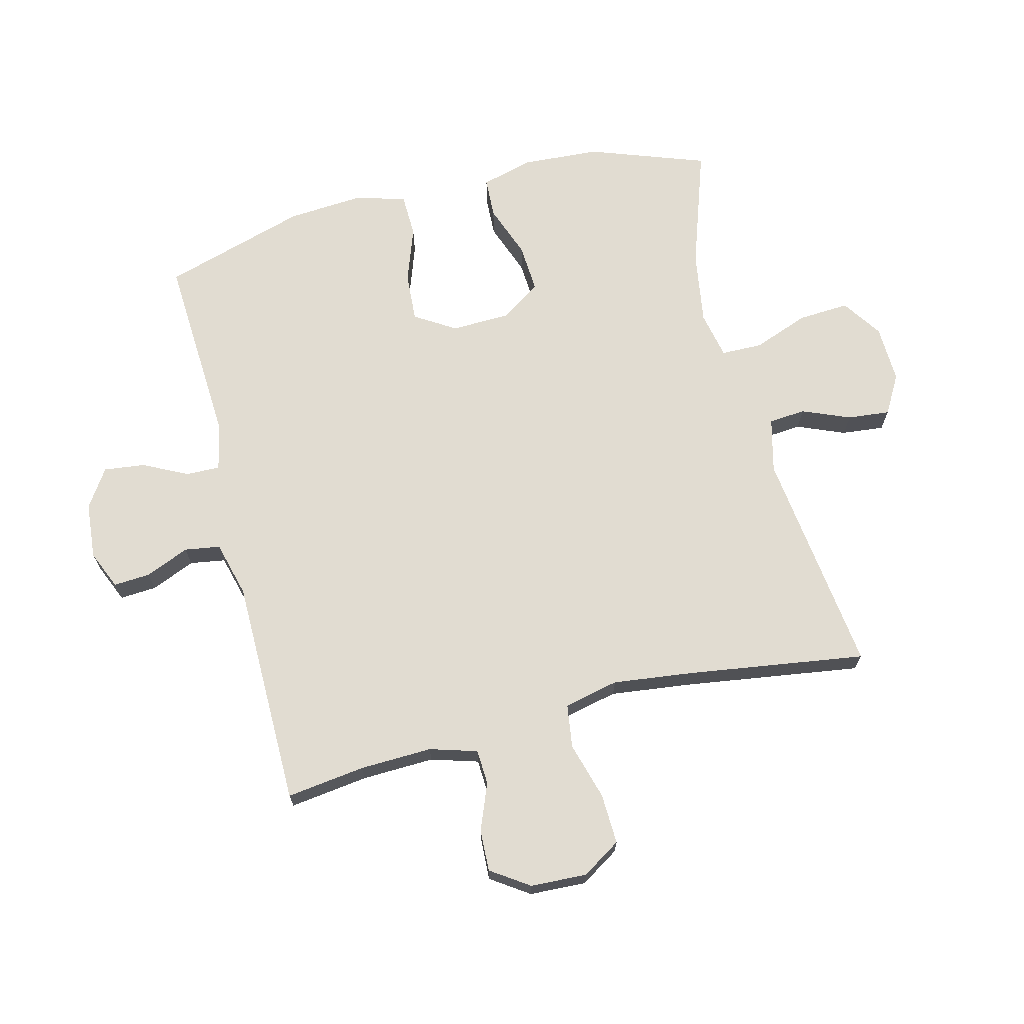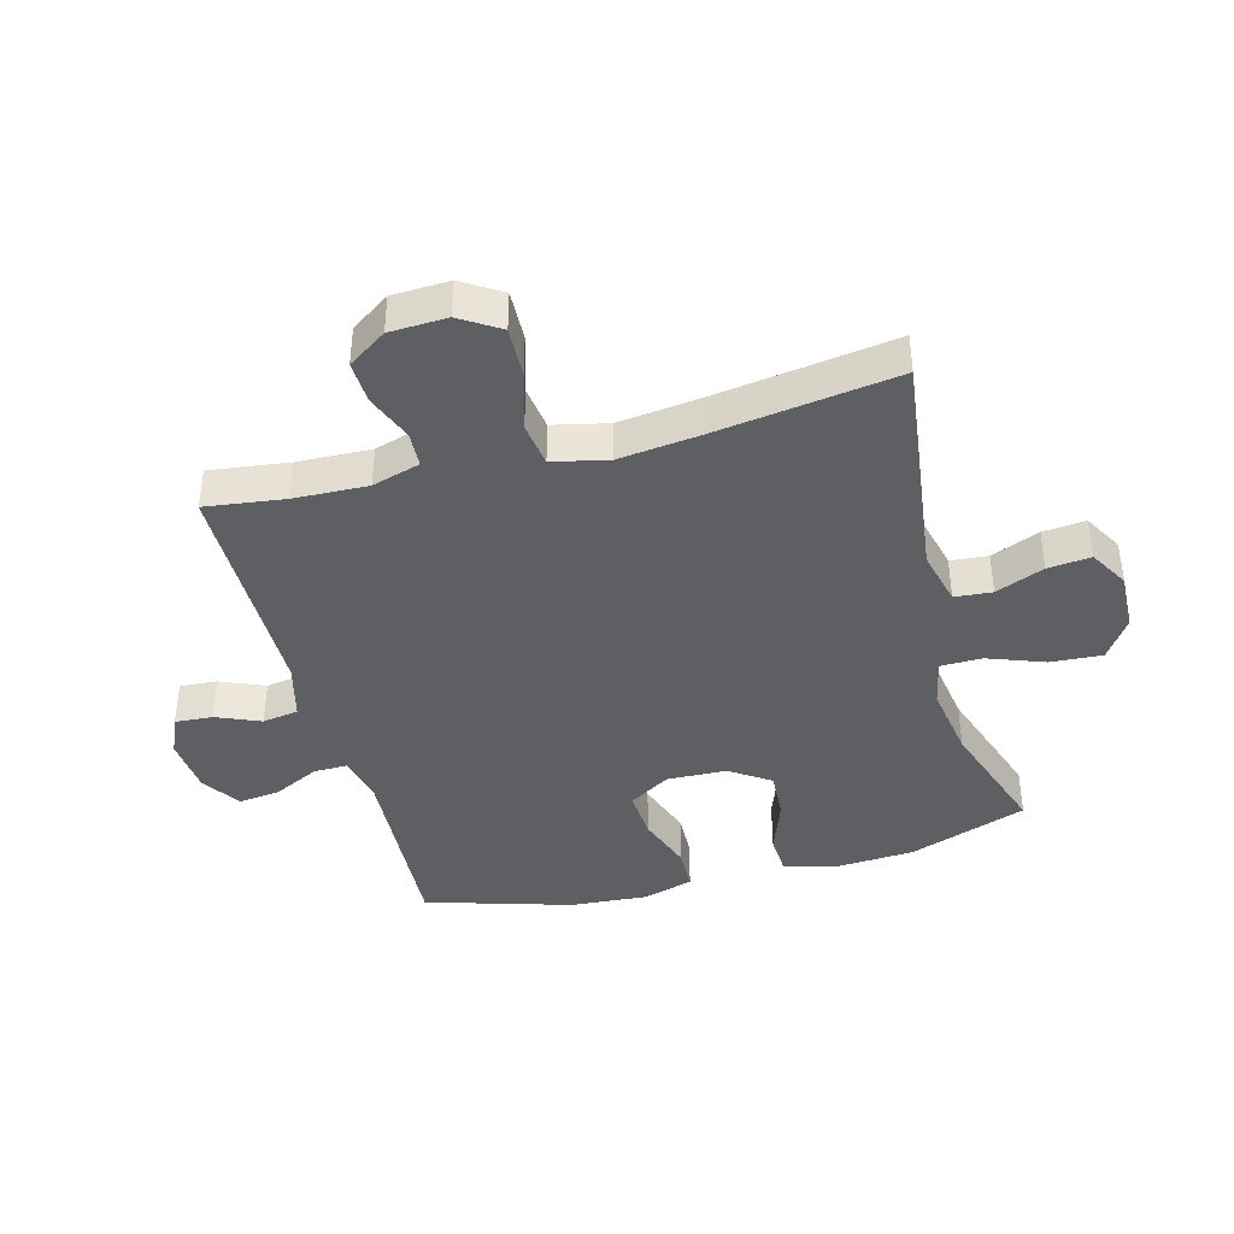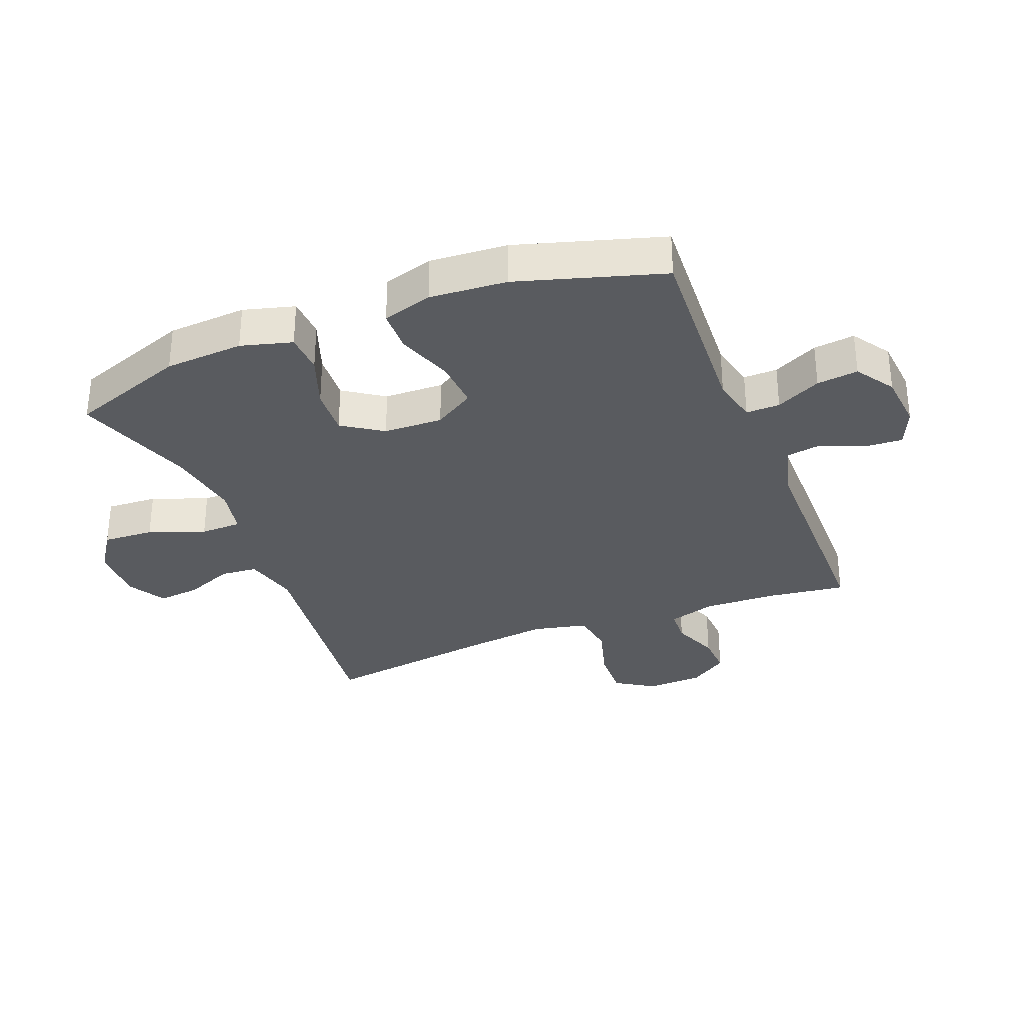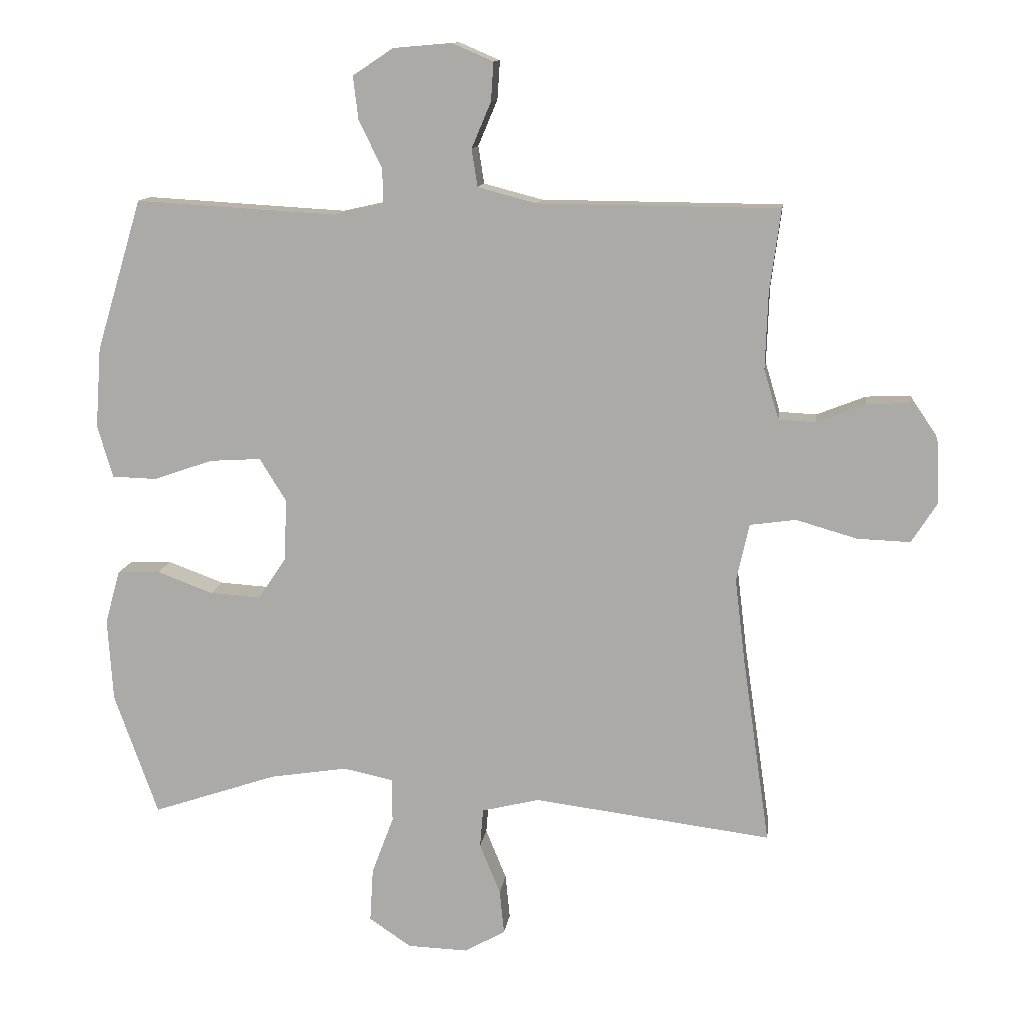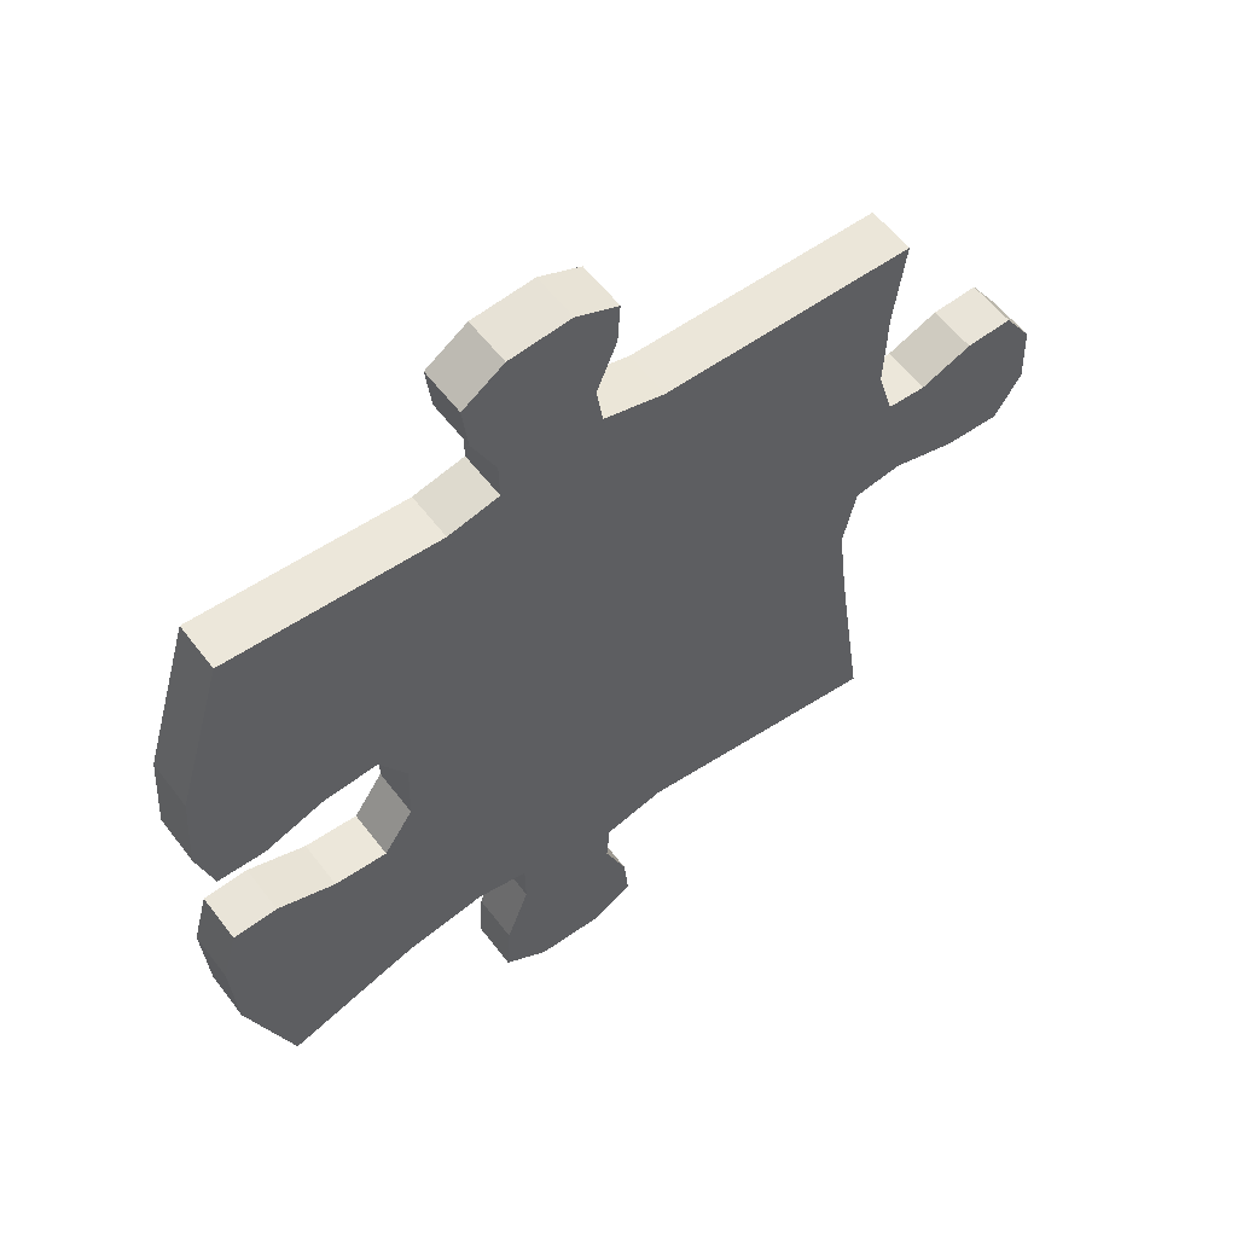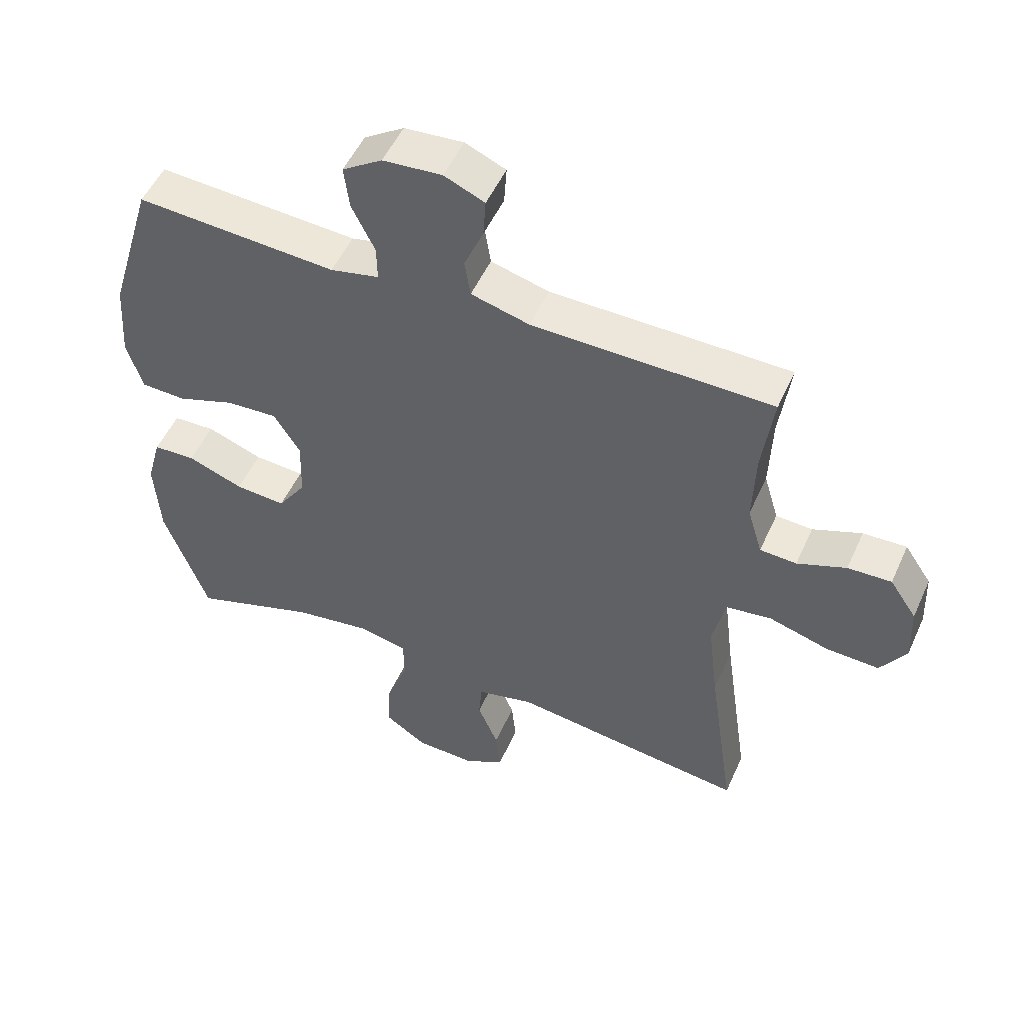
<metadata>
{"format":"obj","ext":"obj","renderer":"f3d","projection":"perspective","resolution":1024,"background":"white","views":[{"elev":69.0,"azim":75.9,"up":"+Y"},{"elev":-40.5,"azim":105.0,"up":"+Y"},{"elev":-32.0,"azim":-68.4,"up":"+Y"},{"elev":12.2,"azim":7.7,"up":"+Z"},{"elev":57.3,"azim":-36.9,"up":"+Z"},{"elev":51.8,"azim":23.9,"up":"+Z"}]}
</metadata>
<code>
v 0.5 0.07 0.5
v 0.483 0.07 0.372
v 0.479 0.07 0.254
v 0.502 0.07 0.177
v 0.559 0.07 0.174
v 0.635 0.07 0.204
v 0.703 0.07 0.207
v 0.745 0.07 0.145
v 0.749 0.07 0.053
v 0.709 0.07 -0.01
v 0.627 0.07 -0.007
v 0.533 0.07 0.02
v 0.462 0.07 0.01
v 0.442 0.07 -0.079
v 0.458 0.07 -0.211
v 0.5 0.07 -0.5
v 0.131 0.07 -0.454
v 0.042 0.07 -0.476
v 0.037 0.07 -0.536
v 0.069 0.07 -0.614
v 0.076 0.07 -0.683
v 0.013 0.07 -0.719
v -0.081 0.07 -0.716
v -0.146 0.07 -0.672
v -0.141 0.07 -0.589
v -0.107 0.07 -0.498
v -0.108 0.07 -0.431
v -0.185 0.07 -0.415
v -0.305 0.07 -0.434
v -0.5 0.07 -0.5
v -0.568 0.07 -0.31
v -0.576 0.07 -0.182
v -0.553 0.07 -0.099
v -0.487 0.07 -0.096
v -0.4 0.07 -0.128
v -0.321 0.07 -0.133
v -0.277 0.07 -0.068
v -0.274 0.07 0.028
v -0.315 0.07 0.094
v -0.395 0.07 0.089
v -0.486 0.07 0.057
v -0.556 0.07 0.059
v -0.58 0.07 0.14
v -0.571 0.07 0.265
v -0.5 0.07 0.5
v -0.187 0.07 0.482
v -0.111 0.07 0.499
v -0.112 0.07 0.554
v -0.148 0.07 0.627
v -0.156 0.07 0.694
v -0.094 0.07 0.735
v -0.002 0.07 0.743
v 0.061 0.07 0.716
v 0.057 0.07 0.656
v 0.027 0.07 0.585
v 0.036 0.07 0.527
v 0.127 0.07 0.503
v 0.5 0 0.5
v 0.483 0 0.372
v 0.479 0 0.254
v 0.502 0 0.177
v 0.559 0 0.174
v 0.635 0 0.204
v 0.703 0 0.207
v 0.745 0 0.145
v 0.749 0 0.053
v 0.709 0 -0.01
v 0.627 0 -0.007
v 0.533 0 0.02
v 0.462 0 0.01
v 0.442 0 -0.079
v 0.458 0 -0.211
v 0.5 0 -0.5
v 0.131 0 -0.454
v 0.042 0 -0.476
v 0.037 0 -0.536
v 0.069 0 -0.614
v 0.076 0 -0.683
v 0.013 0 -0.719
v -0.081 0 -0.716
v -0.146 0 -0.672
v -0.141 0 -0.589
v -0.107 0 -0.498
v -0.108 0 -0.431
v -0.185 0 -0.415
v -0.305 0 -0.434
v -0.5 0 -0.5
v -0.568 0 -0.31
v -0.576 0 -0.182
v -0.553 0 -0.099
v -0.487 0 -0.096
v -0.4 0 -0.128
v -0.321 0 -0.133
v -0.277 0 -0.068
v -0.274 0 0.028
v -0.315 0 0.094
v -0.395 0 0.089
v -0.486 0 0.057
v -0.556 0 0.059
v -0.58 0 0.14
v -0.571 0 0.265
v -0.5 0 0.5
v -0.187 0 0.482
v -0.111 0 0.499
v -0.112 0 0.554
v -0.148 0 0.627
v -0.156 0 0.694
v -0.094 0 0.735
v -0.002 0 0.743
v 0.061 0 0.716
v 0.057 0 0.656
v 0.027 0 0.585
v 0.036 0 0.527
v 0.127 0 0.503
f 52 53 54 55
f 52 55 56
f 51 52 56
f 48 49 50 51
f 47 48 51 56
f 46 47 56 57
f 44 45 46
f 40 41 42 43
f 39 40 43 44
f 32 33 34 35
f 32 35 36
f 29 30 31 32
f 28 29 32 36
f 27 28 36 37
f 23 24 25 26
f 23 26 27
f 22 23 27
f 19 20 21 22
f 18 19 22 27
f 17 18 27 37
f 15 16 17 37
f 9 10 11 12
f 9 12 13
f 8 9 13
f 5 6 7 8
f 4 5 8 13
f 3 4 13
f 2 3 13 14
f 57 1 2
f 39 44 46 57
f 38 39 57 2
f 14 15 37 38
f 2 14 38
f 112 111 110 109
f 113 112 109
f 113 109 108
f 108 107 106 105
f 113 108 105 104
f 114 113 104 103
f 103 102 101
f 100 99 98 97
f 101 100 97 96
f 92 91 90 89
f 93 92 89
f 89 88 87 86
f 93 89 86 85
f 94 93 85 84
f 83 82 81 80
f 84 83 80
f 84 80 79
f 79 78 77 76
f 84 79 76 75
f 94 84 75 74
f 94 74 73 72
f 69 68 67 66
f 70 69 66
f 70 66 65
f 65 64 63 62
f 70 65 62 61
f 70 61 60
f 71 70 60 59
f 59 58 114
f 114 103 101 96
f 59 114 96 95
f 95 94 72 71
f 95 71 59
f 1 58 59 2
f 2 59 60 3
f 3 60 61 4
f 4 61 62 5
f 5 62 63 6
f 6 63 64 7
f 7 64 65 8
f 8 65 66 9
f 9 66 67 10
f 10 67 68 11
f 11 68 69 12
f 12 69 70 13
f 13 70 71 14
f 14 71 72 15
f 15 72 73 16
f 16 73 74 17
f 17 74 75 18
f 18 75 76 19
f 19 76 77 20
f 20 77 78 21
f 21 78 79 22
f 22 79 80 23
f 23 80 81 24
f 24 81 82 25
f 25 82 83 26
f 26 83 84 27
f 27 84 85 28
f 28 85 86 29
f 29 86 87 30
f 30 87 88 31
f 31 88 89 32
f 32 89 90 33
f 33 90 91 34
f 34 91 92 35
f 35 92 93 36
f 36 93 94 37
f 37 94 95 38
f 38 95 96 39
f 39 96 97 40
f 40 97 98 41
f 41 98 99 42
f 42 99 100 43
f 43 100 101 44
f 44 101 102 45
f 45 102 103 46
f 46 103 104 47
f 47 104 105 48
f 48 105 106 49
f 49 106 107 50
f 50 107 108 51
f 51 108 109 52
f 52 109 110 53
f 53 110 111 54
f 54 111 112 55
f 55 112 113 56
f 56 113 114 57
f 57 114 58 1

</code>
